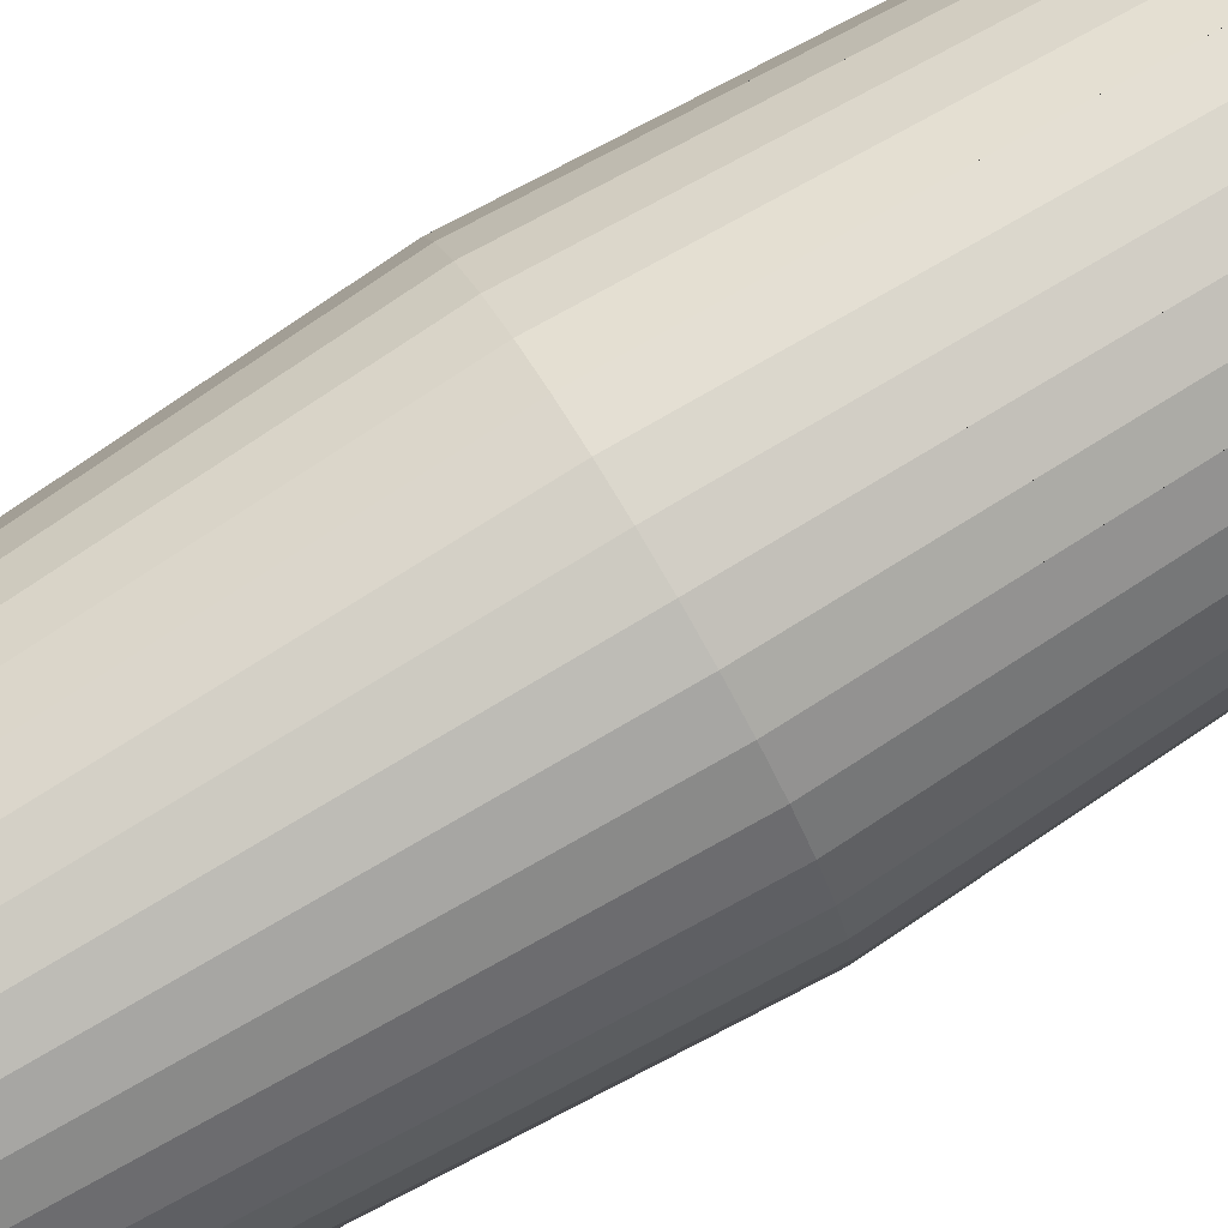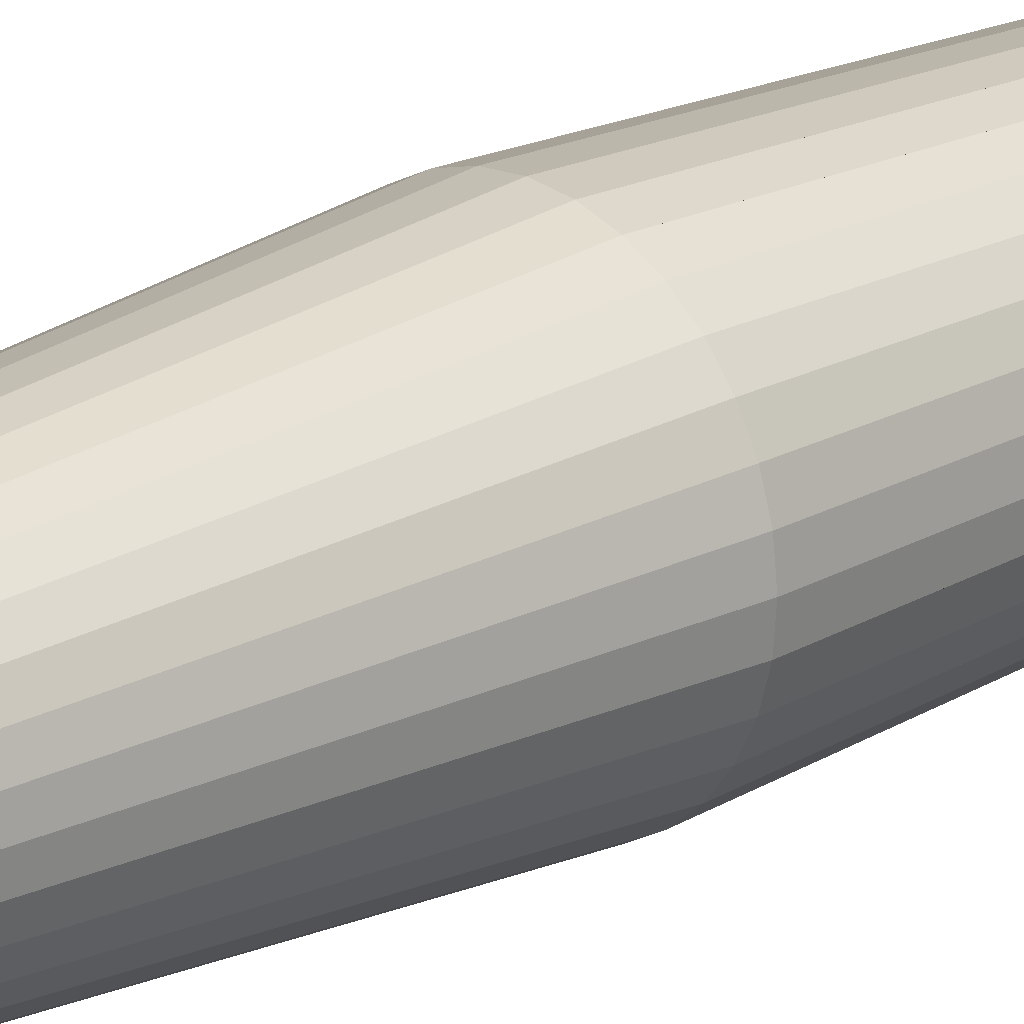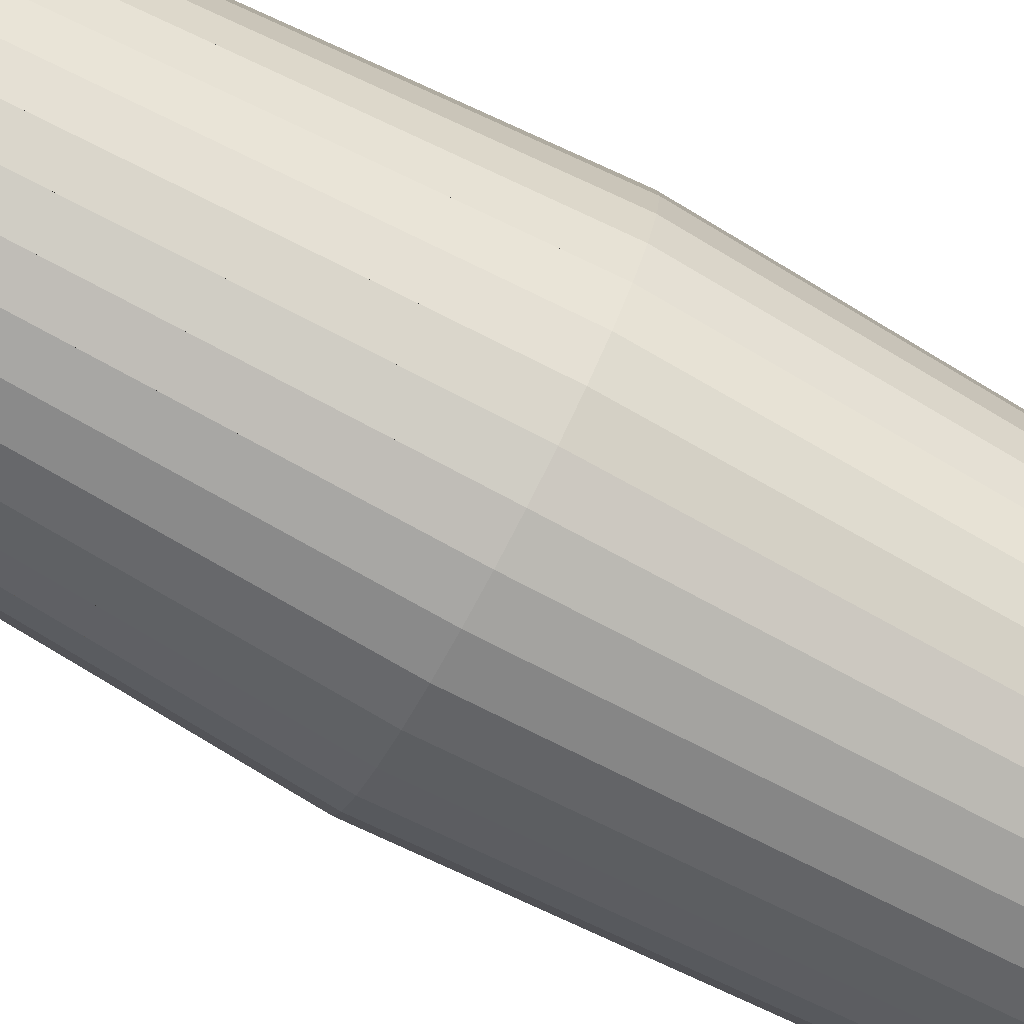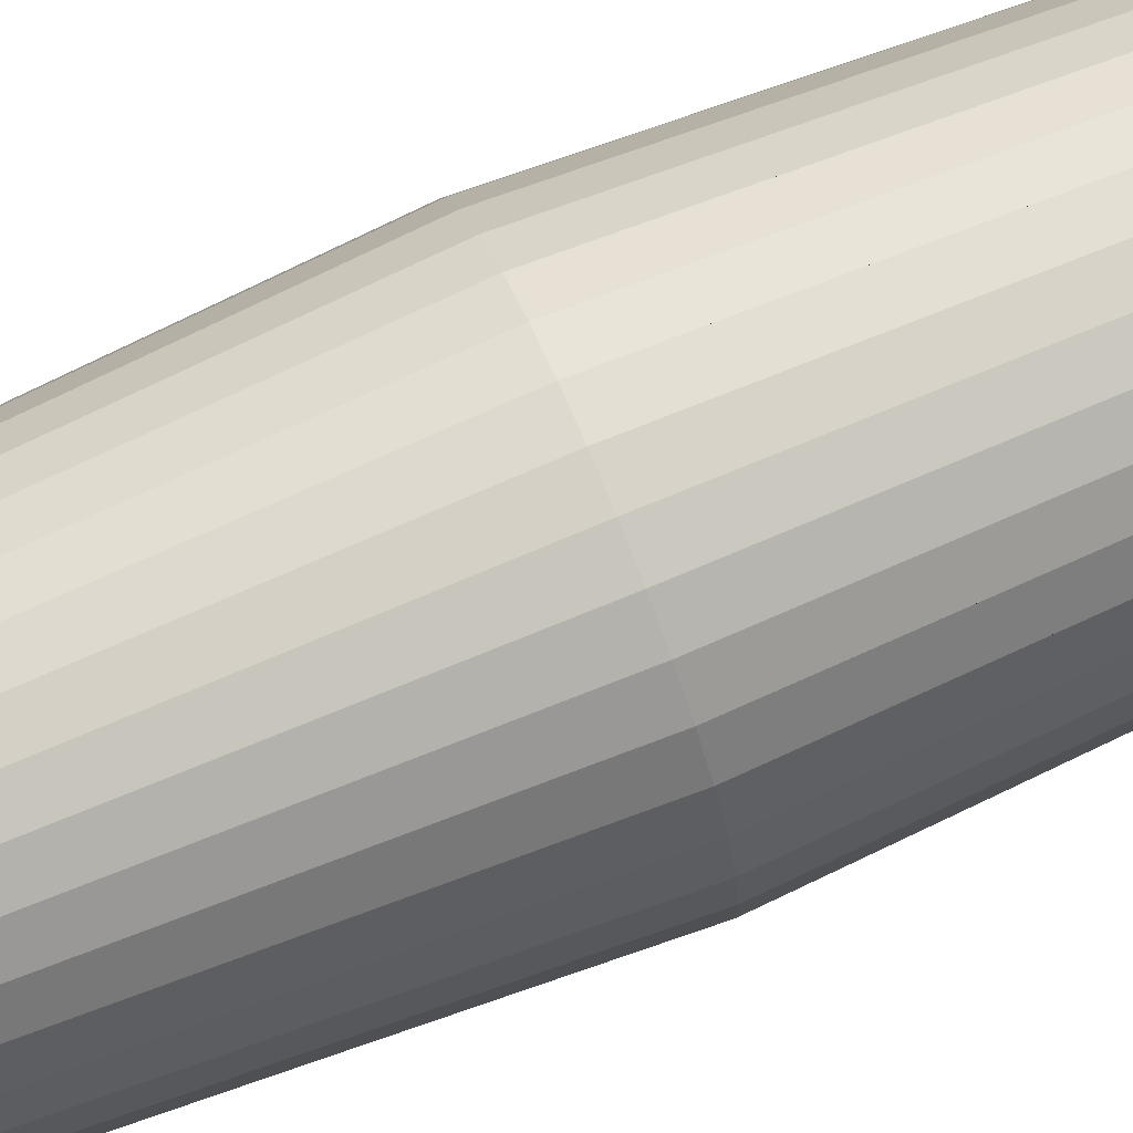
<metadata>
{"format":"obj","ext":"obj","renderer":"f3d","projection":"perspective","resolution":1024,"background":"white","views":[{"elev":79.8,"azim":59.2,"up":"+Y"},{"elev":21.0,"azim":45.1,"up":"+Y"},{"elev":-79.2,"azim":-117.9,"up":"+Y"},{"elev":73.6,"azim":67.2,"up":"+Y"}]}
</metadata>
<code>
o Cone
v 0 -0.00768 -2.274
v -1.9e-05 -0.007678 -2.274
v -3.8e-05 -0.007673 -2.274
v -5.5e-05 -0.007663 -2.274
v -7e-05 -0.007651 -2.274
v -8.2e-05 -0.007636 -2.274
v -9.2e-05 -0.007619 -2.274
v -9.7e-05 -0.0076 -2.274
v -9.9e-05 -0.007581 -2.274
v -9.7e-05 -0.007562 -2.274
v -9.2e-05 -0.007543 -2.274
v -8.2e-05 -0.007526 -2.274
v -7e-05 -0.007511 -2.274
v -5.5e-05 -0.007498 -2.274
v -3.8e-05 -0.007489 -2.274
v -1.9e-05 -0.007484 -2.274
v 0 -0.007482 -2.274
v 1.9e-05 -0.007484 -2.274
v 3.8e-05 -0.007489 -2.274
v 5.5e-05 -0.007498 -2.274
v 7e-05 -0.007511 -2.274
v 8.2e-05 -0.007526 -2.274
v 9.2e-05 -0.007543 -2.274
v 9.7e-05 -0.007562 -2.274
v 9.9e-05 -0.007581 -2.274
v 9.7e-05 -0.0076 -2.274
v 9.2e-05 -0.007619 -2.274
v 8.2e-05 -0.007636 -2.274
v 7e-05 -0.007651 -2.274
v 5.5e-05 -0.007663 -2.274
v 3.8e-05 -0.007673 -2.274
v 1.9e-05 -0.007678 -2.274
v 0 -0 0.3561
v 0 0.07478 -0.9631
v 0.01459 0.07334 -0.9631
v 0.02862 0.06909 -0.9631
v 0.04154 0.06218 -0.9631
v 0.05288 0.05288 -0.9631
v 0.06218 0.04154 -0.9631
v 0.06909 0.02862 -0.9631
v 0.07334 0.01459 -0.9631
v 0.07478 0 -0.9631
v 0.07334 -0.01459 -0.9631
v 0.06909 -0.02862 -0.9631
v 0.06218 -0.04154 -0.9631
v 0.05288 -0.05288 -0.9631
v 0.04154 -0.06218 -0.9631
v 0.02862 -0.06909 -0.9631
v 0.01459 -0.07334 -0.9631
v 0 -0.07478 -0.9631
v -0.01459 -0.07334 -0.9631
v -0.02862 -0.06909 -0.9631
v -0.04154 -0.06218 -0.9631
v -0.05288 -0.05288 -0.9631
v -0.06218 -0.04154 -0.9631
v -0.06909 -0.02862 -0.9631
v -0.07334 -0.01459 -0.9631
v -0.07478 0 -0.9631
v -0.07334 0.01459 -0.9631
v -0.06909 0.02862 -0.9631
v -0.06218 0.04154 -0.9631
v -0.05288 0.05288 -0.9631
v -0.04154 0.06218 -0.9631
v -0.02862 0.06909 -0.9631
v -0.01459 0.07334 -0.9631
f 34 33 35
f 35 33 36
f 36 33 37
f 37 33 38
f 38 33 39
f 39 33 40
f 40 33 41
f 41 33 42
f 42 33 43
f 43 33 44
f 44 33 45
f 45 33 46
f 46 33 47
f 47 33 48
f 48 33 49
f 49 33 50
f 50 33 51
f 51 33 52
f 52 33 53
f 53 33 54
f 54 33 55
f 55 33 56
f 56 33 57
f 57 33 58
f 58 33 59
f 59 33 60
f 60 33 61
f 61 33 62
f 62 33 63
f 63 33 64
f 1 2 3 4 5 6 7 8 9 10 11 12 13 14 15 16 17 18 19 20 21 22 23 24 25 26 27 28 29 30 31 32
f 64 33 65
f 65 33 34
f 2 1 34 35
f 3 2 35 36
f 4 3 36 37
f 5 4 37 38
f 6 5 38 39
f 7 6 39 40
f 8 7 40 41
f 9 8 41 42
f 10 9 42 43
f 11 10 43 44
f 12 11 44 45
f 13 12 45 46
f 14 13 46 47
f 15 14 47 48
f 16 15 48 49
f 17 16 49 50
f 18 17 50 51
f 19 18 51 52
f 20 19 52 53
f 21 20 53 54
f 22 21 54 55
f 23 22 55 56
f 24 23 56 57
f 25 24 57 58
f 26 25 58 59
f 27 26 59 60
f 28 27 60 61
f 29 28 61 62
f 30 29 62 63
f 31 30 63 64
f 32 31 64 65
f 1 32 65 34

</code>
